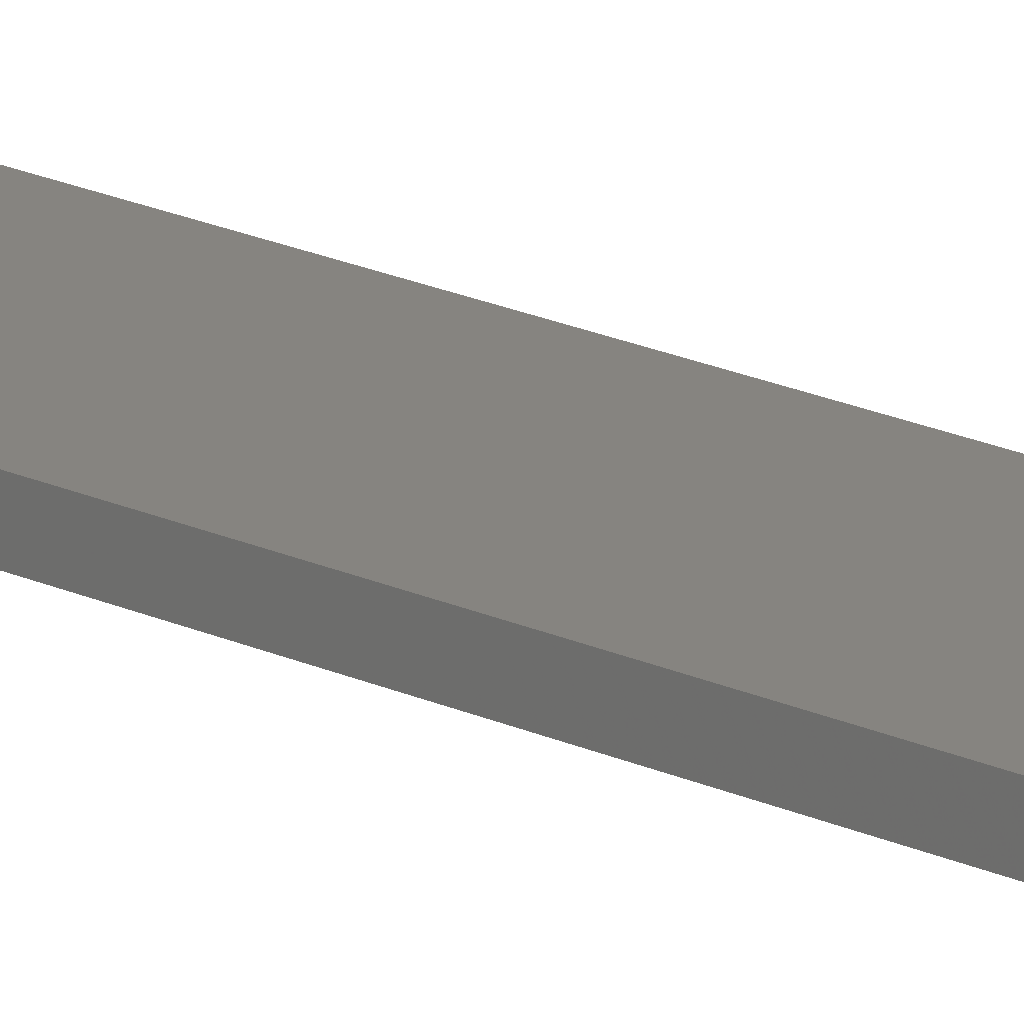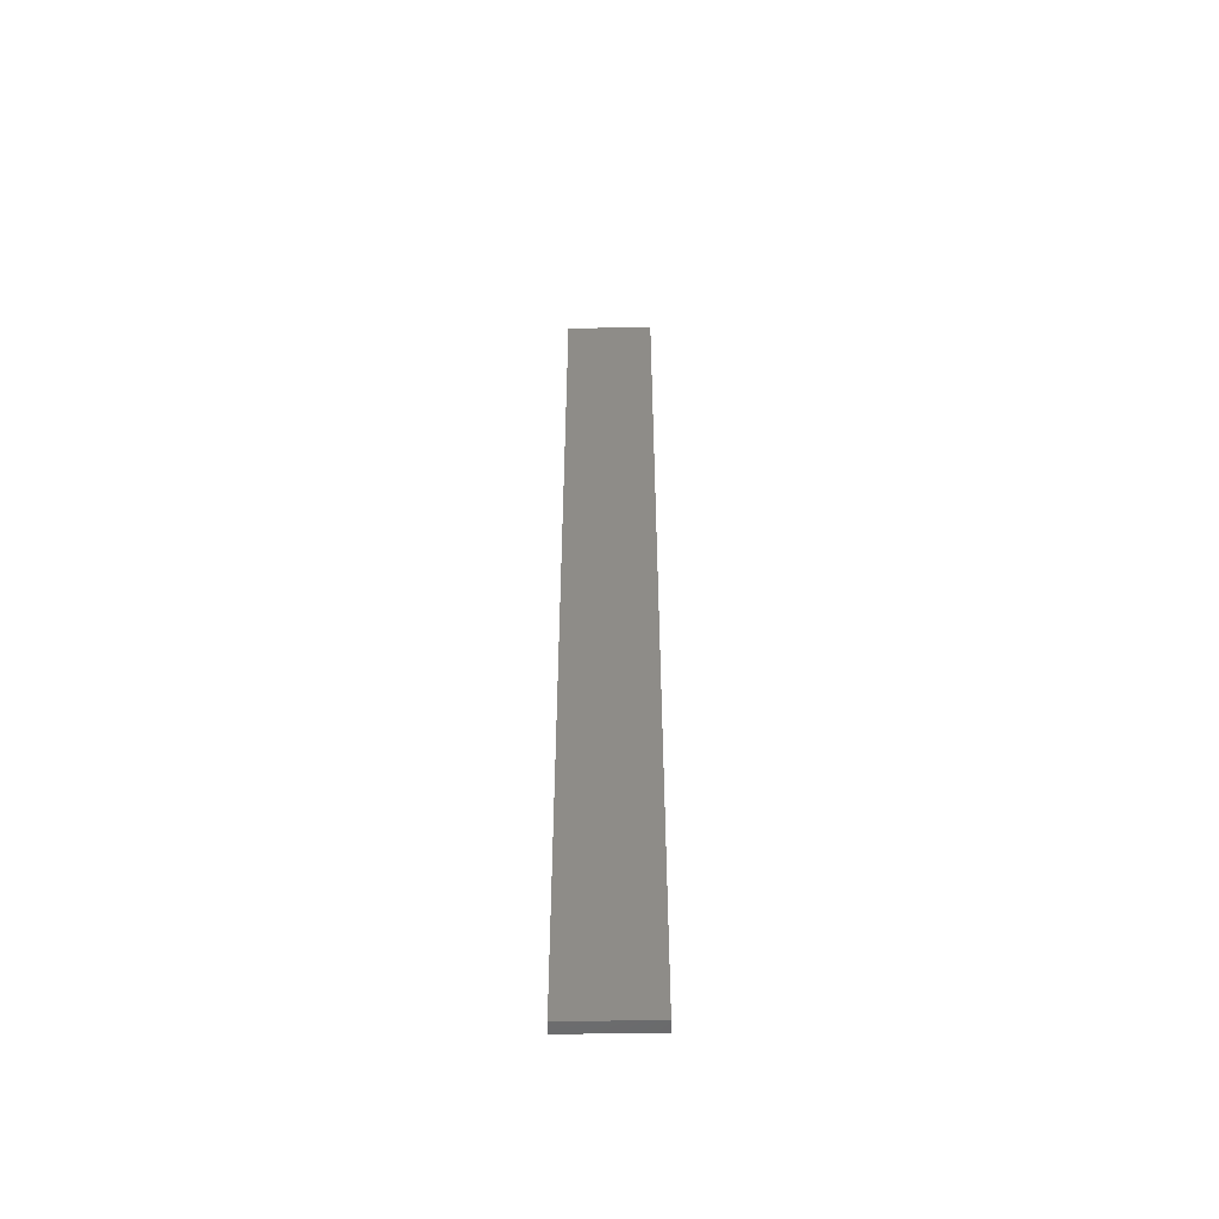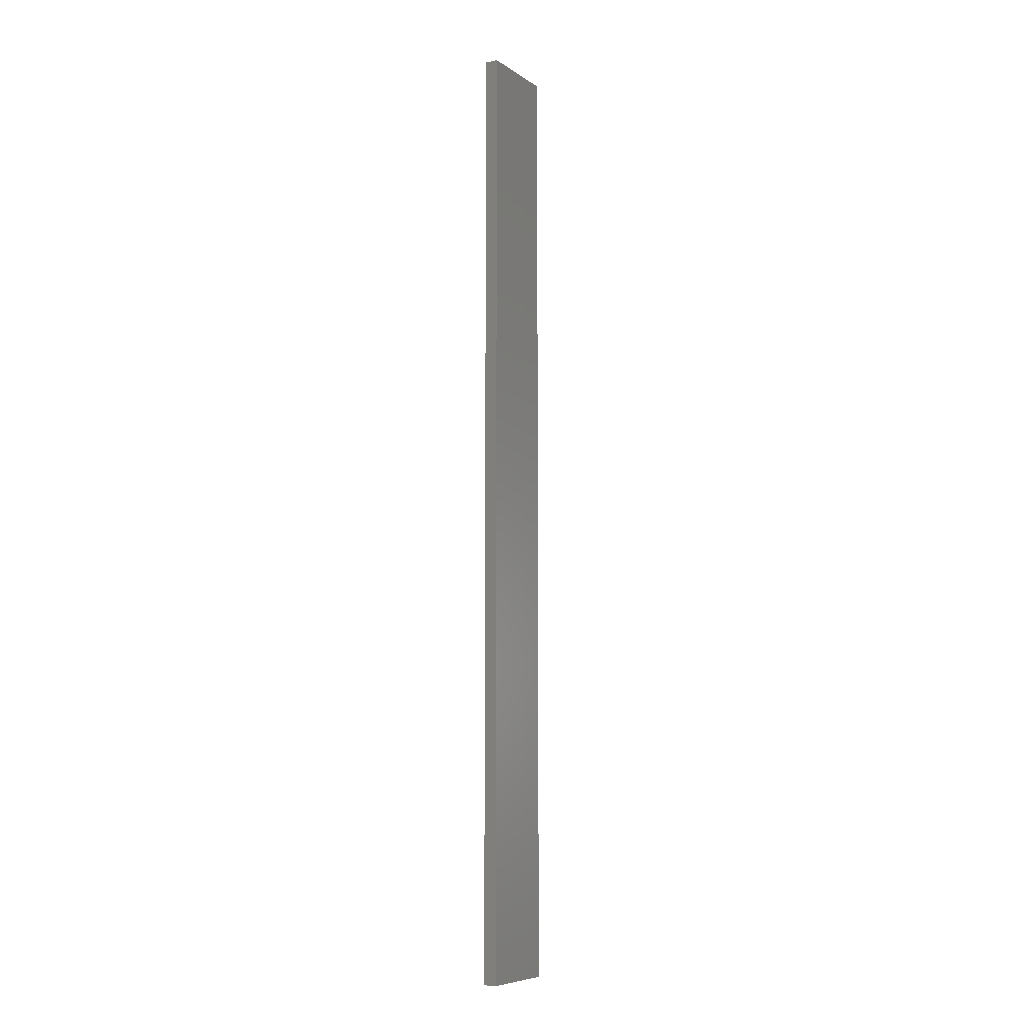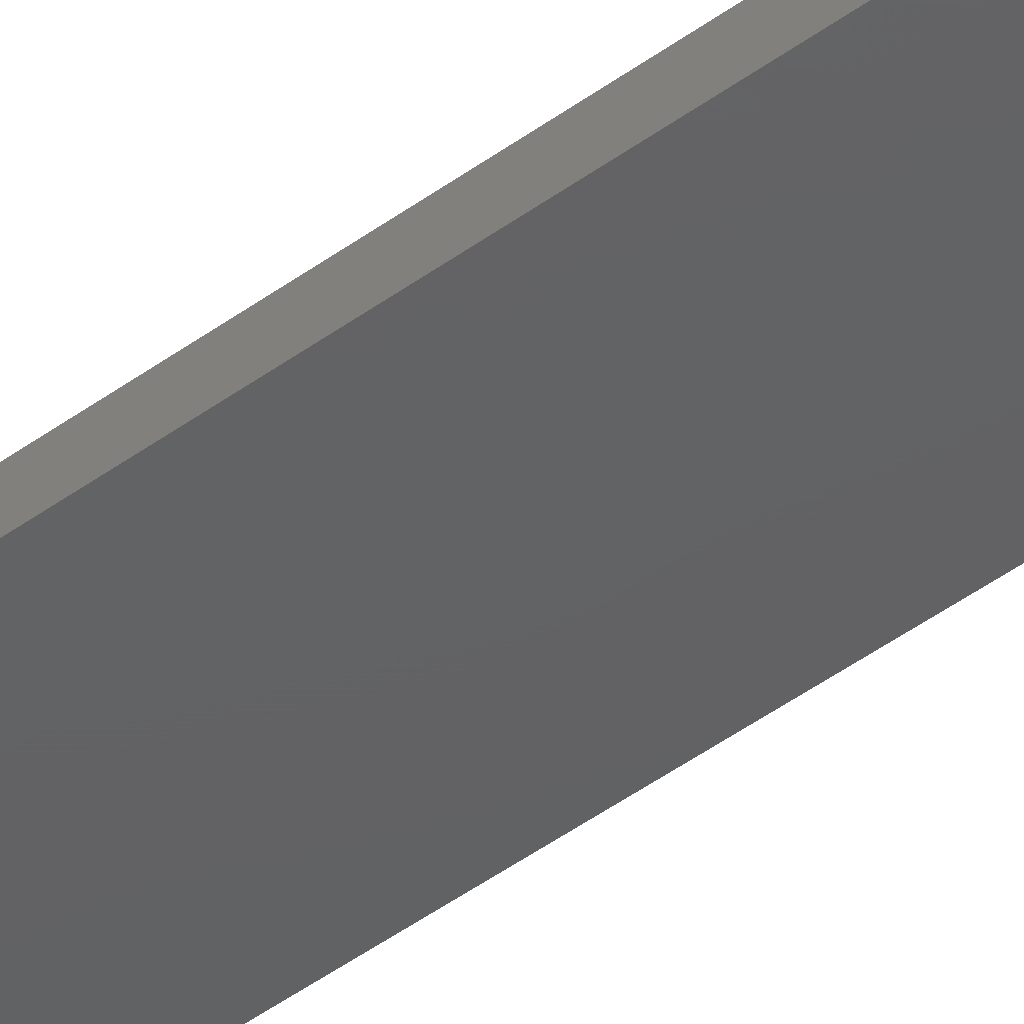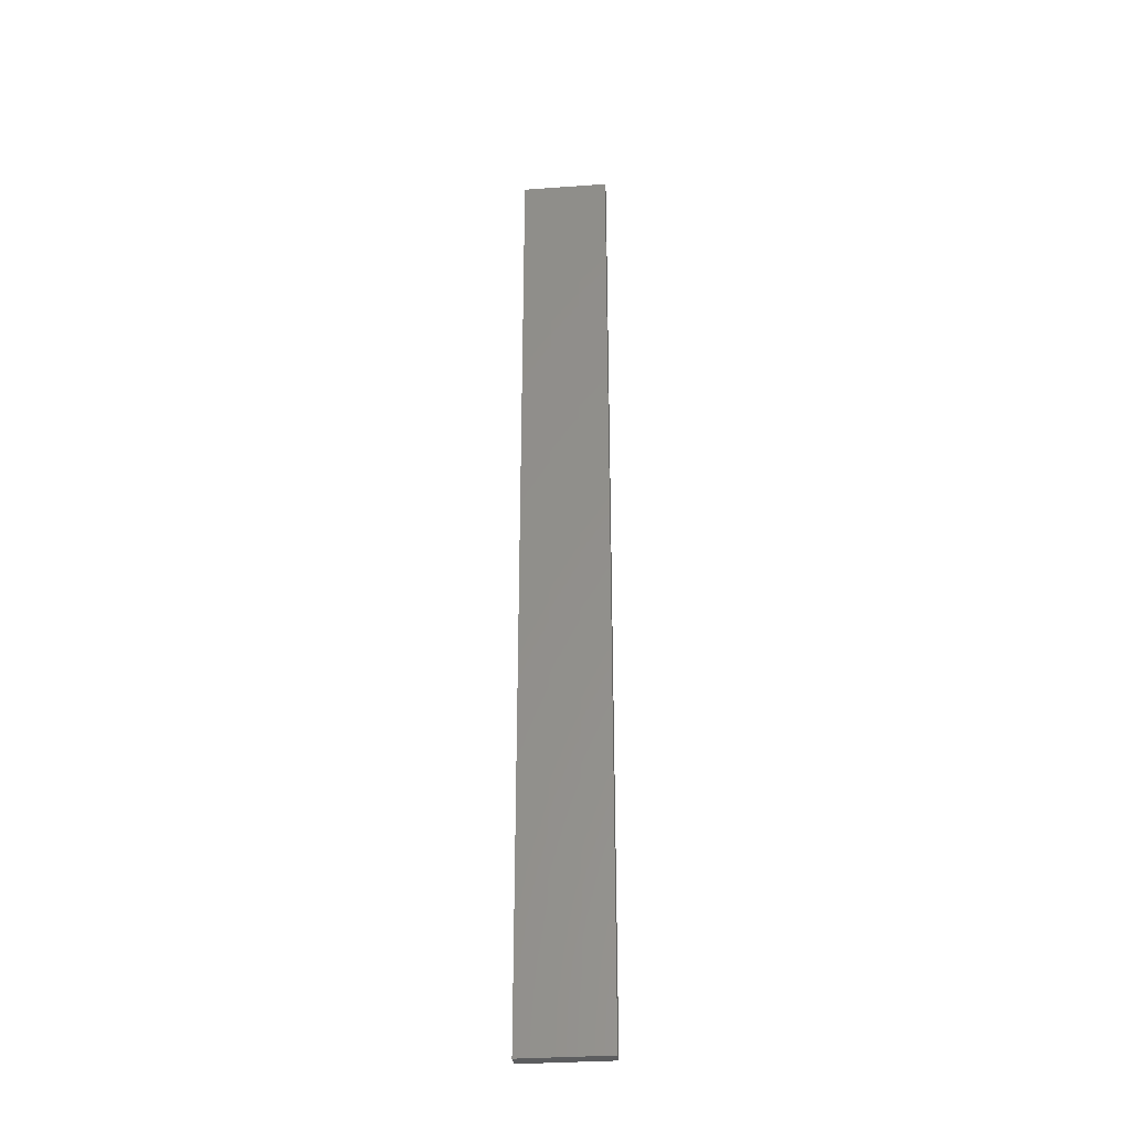
<metadata>
{"format":"stl","ext":"stl","renderer":"f3d","projection":"perspective","resolution":1024,"background":"white","views":[{"elev":20.3,"azim":130.2,"up":"+Y"},{"elev":-52.3,"azim":1.3,"up":"+Z"},{"elev":-7.8,"azim":-59.5,"up":"+Z"},{"elev":-44.0,"azim":-48.9,"up":"+Y"},{"elev":-32.4,"azim":5.9,"up":"+Z"}]}
</metadata>
<code>
# stl→obj: 16 verts, 28 faces
v -0.08142 -4.3 216.2
v -0.08142 -4.3 219.8
v -0.1898 -4.301 219.8
v -0.1898 -4.301 216.2
v -0.2981 -4.301 216.2
v -0.2981 -4.301 219.8
v -0.4064 -4.301 219.8
v -0.4064 -4.301 216.2
v -0.4065 -4.251 219.8
v -0.4065 -4.251 216.2
v -0.0817 -4.25 219.8
v -0.19 -4.251 216.2
v -0.19 -4.251 219.8
v -0.2982 -4.251 219.8
v -0.0817 -4.25 216.2
v -0.2982 -4.251 216.2
f 1 2 3
f 4 1 3
f 5 3 6
f 5 6 7
f 5 4 3
f 8 5 7
f 8 9 10
f 7 9 8
f 11 12 13
f 13 12 14
f 15 12 11
f 14 16 9
f 12 16 14
f 16 10 9
f 15 11 1
f 11 2 1
f 14 9 7
f 6 14 7
f 3 13 14
f 3 14 6
f 2 11 13
f 2 13 3
f 10 16 8
f 16 5 8
f 12 4 16
f 16 4 5
f 15 1 12
f 12 1 4

</code>
